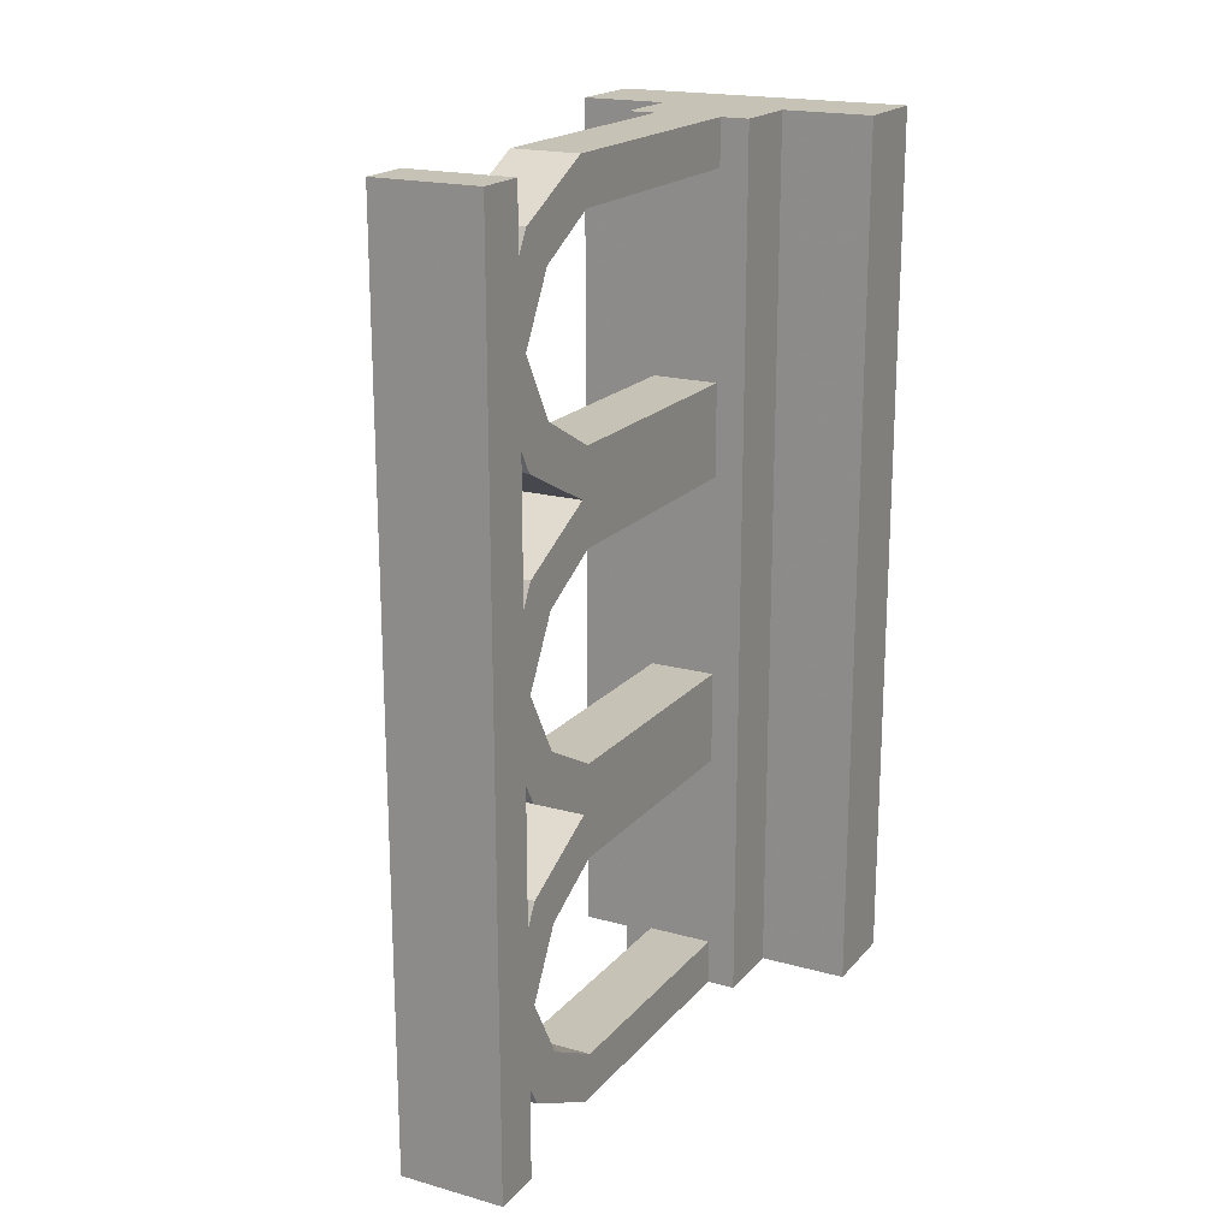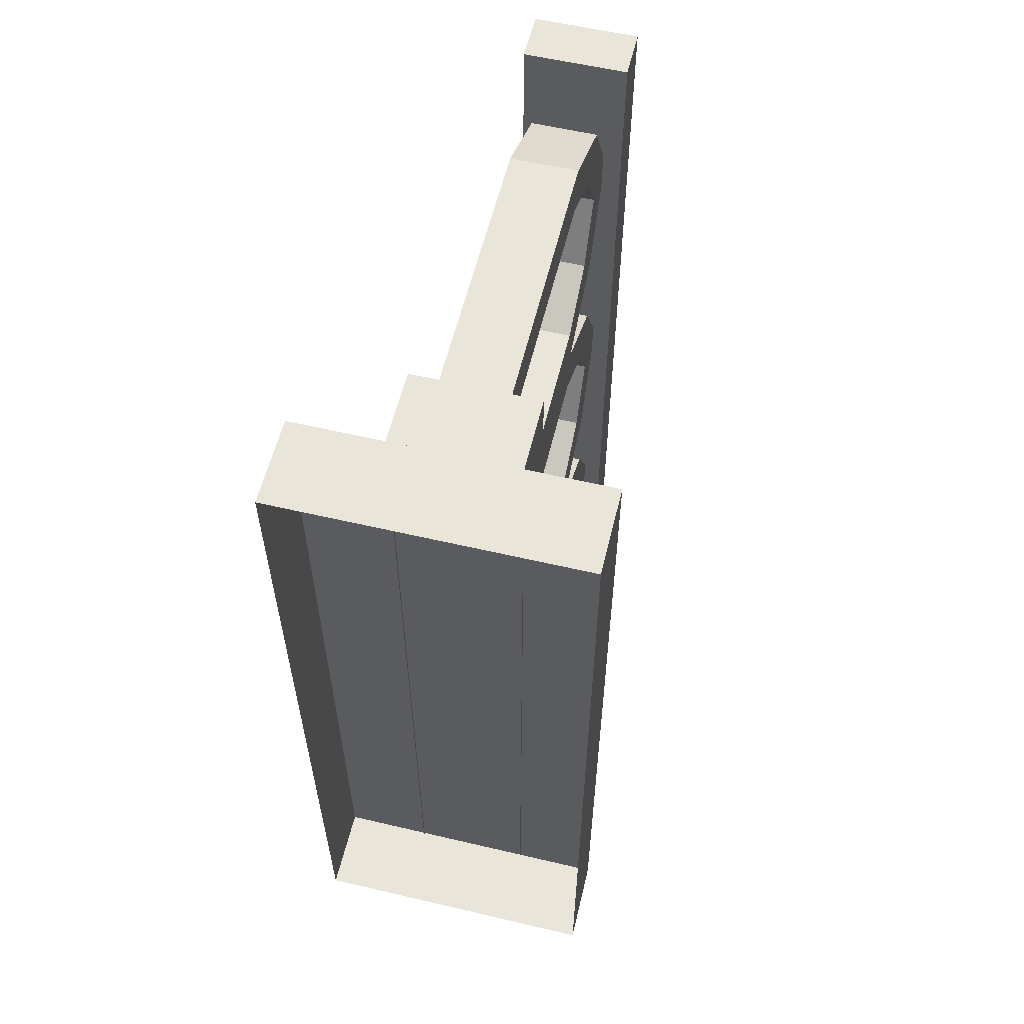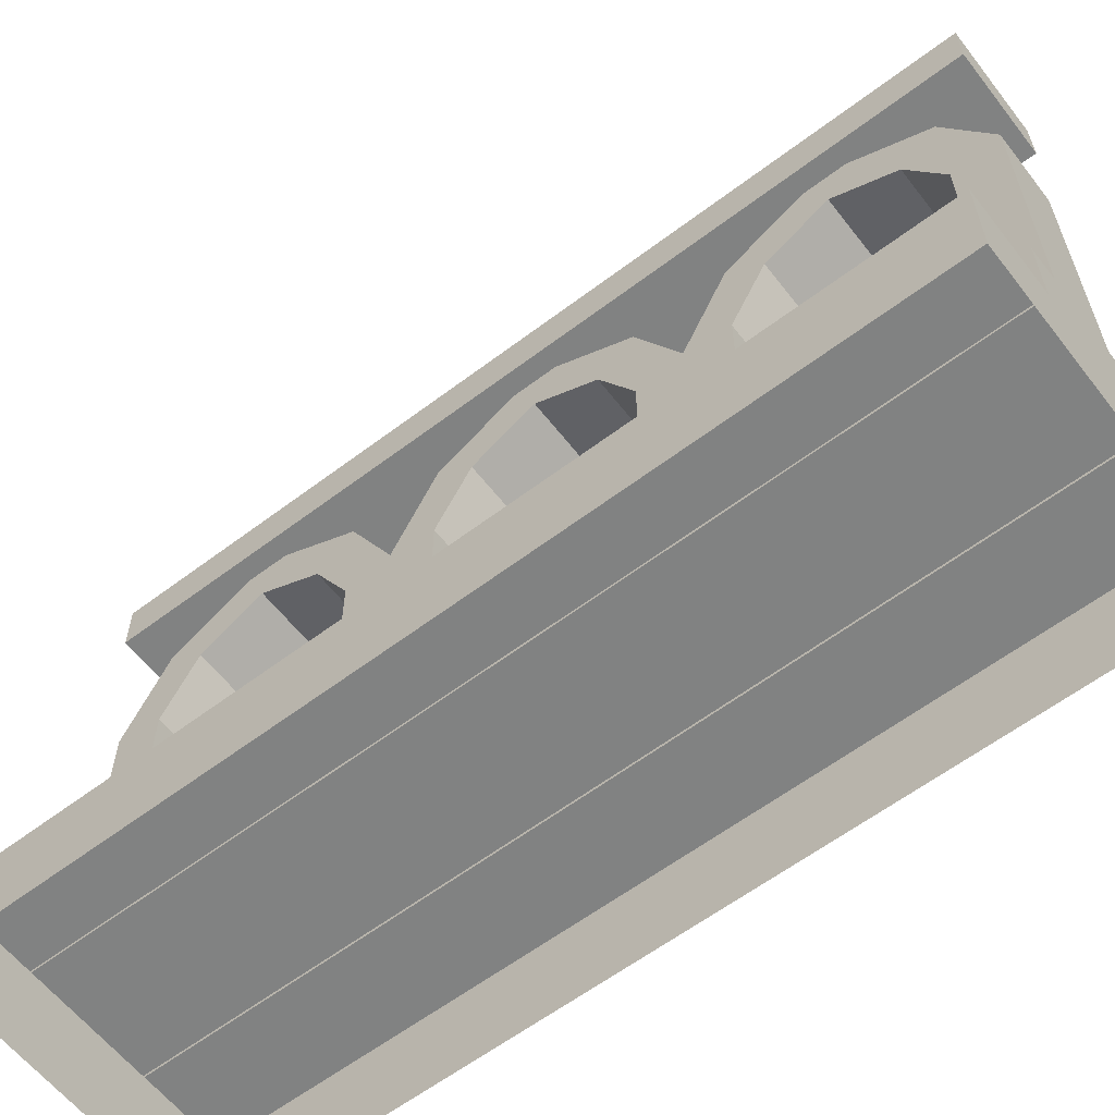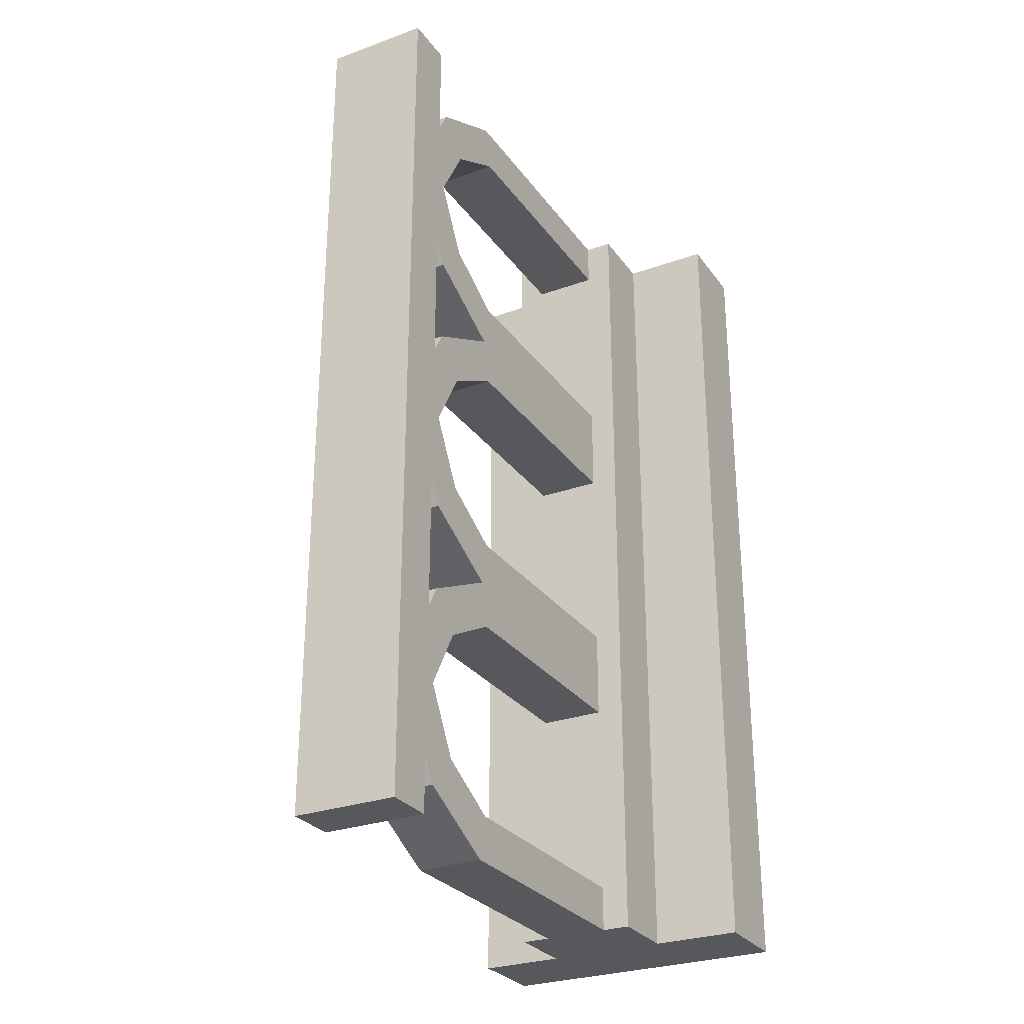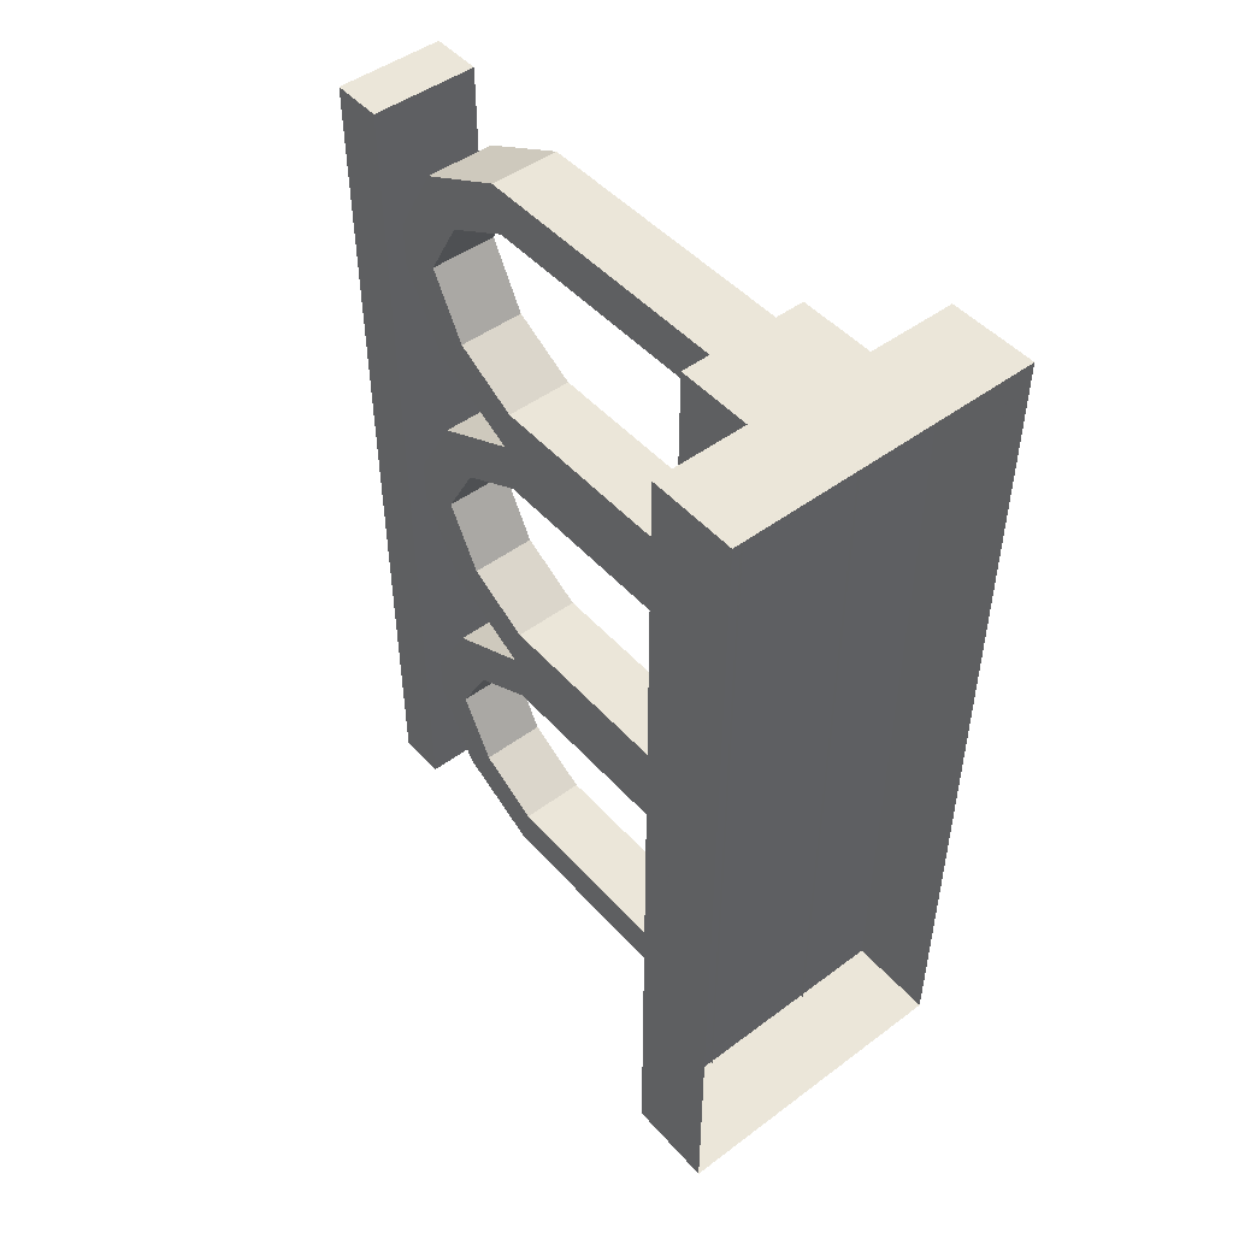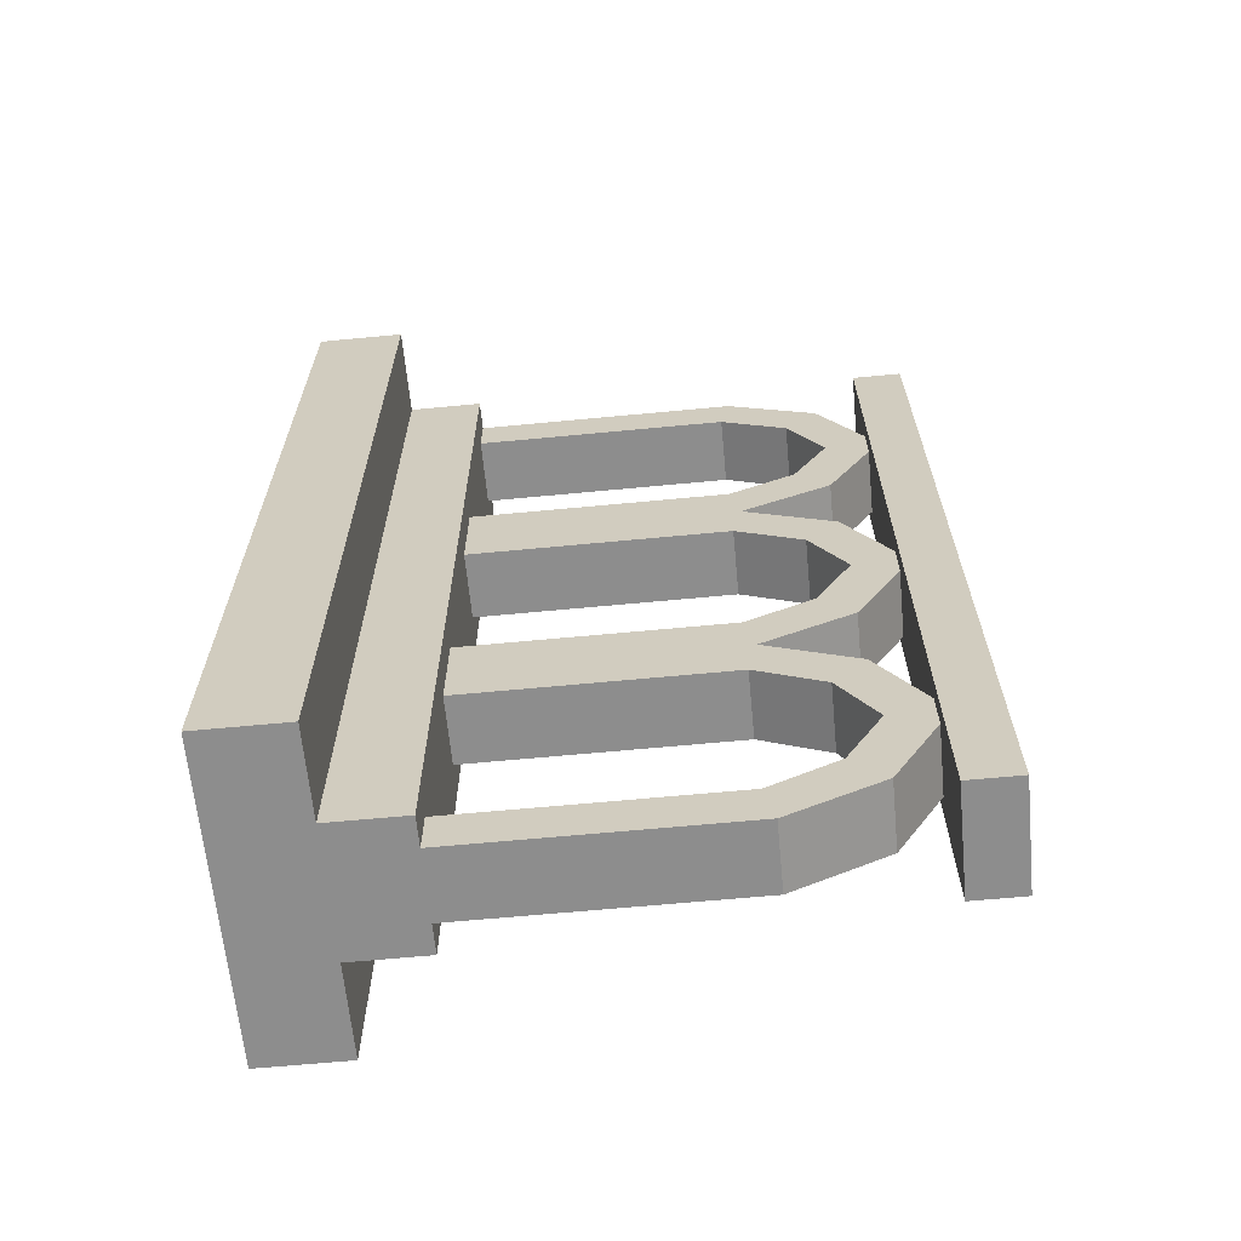
<metadata>
{"format":"obj","ext":"obj","renderer":"f3d","projection":"perspective","resolution":1024,"background":"white","views":[{"elev":19.2,"azim":-152.3,"up":"+Z"},{"elev":58.3,"azim":13.6,"up":"+Z"},{"elev":-60.6,"azim":-52.3,"up":"+Y"},{"elev":-28.4,"azim":-151.5,"up":"+Z"},{"elev":48.2,"azim":-39.6,"up":"+Z"},{"elev":-64.6,"azim":95.5,"up":"+Z"}]}
</metadata>
<code>
g Chap01_Arch_M203_Railing_02
v 0.1572 0.9612 1.383
v 0.1572 0.9612 0
v 0.3212 0.9612 1.383
v 0.3212 0.9612 0
v 0.1572 0.8824 0
v 0.1572 0.8824 1.383
v 0.3212 0.8824 0
v 0.3212 0.8824 1.383
v 0.3212 0.8824 1.383
v 0.3212 0.9612 1.383
v 0.3212 0.8824 0
v 0.3212 0.9612 0
v 0.1572 0.8824 0
v 0.1572 0.9612 0
v 0.1572 0.8824 1.383
v 0.1572 0.9612 1.383
v 0.1424 0.251 1.383
v 0.1424 0.251 0
v 0.336 0.251 1.383
v 0.336 0.251 0
v 0.336 0.251 0
v 0.336 0.1309 0
v 0.336 0.251 1.383
v 0.336 0.1309 1.383
v 0.1424 0.1309 1.383
v 0.1424 0.1309 0
v 0.1424 0.251 1.383
v 0.1424 0.251 0
v 0.187 0.8111 0.5329
v 0.187 0.6691 0.4609
v 0.2914 0.6691 0.4609
v 0.2914 0.8111 0.5329
v 0.2914 0.9018 0.6914
v 0.187 0.9018 0.6914
v 0.187 0.6547 0.5332
v 0.187 0.2374 0.5332
v 0.187 0.2374 0.4609
v 0.187 0.6691 0.4609
v 0.187 0.8111 0.5329
v 0.187 0.7593 0.5899
v 0.187 0.8159 0.6914
v 0.187 0.9018 0.6914
v 0.2914 0.2374 0.5332
v 0.2914 0.6547 0.5332
v 0.2914 0.2374 0.4609
v 0.2914 0.6691 0.4609
v 0.2914 0.8111 0.5329
v 0.2914 0.7593 0.5899
v 0.2914 0.8159 0.6914
v 0.2914 0.9018 0.6914
v 0.187 0.2374 0.5332
v 0.187 0.6547 0.5332
v 0.2914 0.2374 0.5332
v 0.2914 0.6547 0.5332
v 0.2914 0.7593 0.5899
v 0.187 0.7593 0.5899
v 0.2914 0.8159 0.6914
v 0.187 0.8159 0.6914
v 0.2914 0.6691 0.9218
v 0.187 0.6691 0.9218
v 0.187 0.8111 0.8498
v 0.2914 0.8111 0.8498
v 0.2914 0.9018 0.6914
v 0.187 0.9018 0.6914
v 0.187 0.2374 0.9218
v 0.187 0.2374 0.8495
v 0.187 0.6547 0.8495
v 0.187 0.6691 0.9218
v 0.187 0.8111 0.8498
v 0.187 0.7593 0.7928
v 0.187 0.8159 0.6914
v 0.187 0.9018 0.6914
v 0.2914 0.6547 0.8495
v 0.2914 0.2374 0.8495
v 0.2914 0.2374 0.9218
v 0.2914 0.6691 0.9218
v 0.2914 0.8111 0.8498
v 0.2914 0.7593 0.7928
v 0.2914 0.8159 0.6914
v 0.2914 0.9018 0.6914
v 0.187 0.2374 0.8495
v 0.2914 0.2374 0.8495
v 0.187 0.6547 0.8495
v 0.2914 0.6547 0.8495
v 0.2914 0.7593 0.7928
v 0.187 0.7593 0.7928
v 0.2914 0.8159 0.6914
v 0.187 0.8159 0.6914
v 0.187 0.6547 0.07232
v 0.187 0.2374 0.07232
v 0.187 0.2374 0
v 0.187 0.6691 0
v 0.187 0.8111 0.07199
v 0.187 0.7593 0.129
v 0.187 0.8159 0.2304
v 0.187 0.9018 0.2304
v 0.187 0.6691 0
v 0.187 0.2374 0
v 0.2914 0.2374 0
v 0.2914 0.6691 0
v 0.187 0.8111 0.07199
v 0.2914 0.8111 0.07199
v 0.2914 0.9018 0.2304
v 0.187 0.9018 0.2304
v 0.2914 0.2374 0.07232
v 0.2914 0.6547 0.07232
v 0.2914 0.2374 0
v 0.2914 0.6691 0
v 0.2914 0.8111 0.07199
v 0.2914 0.7593 0.129
v 0.2914 0.8159 0.2304
v 0.2914 0.9018 0.2304
v 0.187 0.2374 0.07232
v 0.187 0.6547 0.07232
v 0.2914 0.2374 0.07232
v 0.2914 0.6547 0.07232
v 0.2914 0.7593 0.129
v 0.187 0.7593 0.129
v 0.2914 0.8159 0.2304
v 0.187 0.8159 0.2304
v 0.2914 0.6691 0.4609
v 0.187 0.6691 0.4609
v 0.187 0.8111 0.3889
v 0.2914 0.8111 0.3889
v 0.2914 0.9018 0.2304
v 0.187 0.9018 0.2304
v 0.187 0.2374 0.4609
v 0.187 0.2374 0.3886
v 0.187 0.6547 0.3886
v 0.187 0.6691 0.4609
v 0.187 0.8111 0.3889
v 0.187 0.7593 0.3319
v 0.187 0.8159 0.2304
v 0.187 0.9018 0.2304
v 0.2914 0.6547 0.3886
v 0.2914 0.2374 0.3886
v 0.2914 0.2374 0.4609
v 0.2914 0.6691 0.4609
v 0.2914 0.8111 0.3889
v 0.2914 0.7593 0.3319
v 0.2914 0.8159 0.2304
v 0.2914 0.9018 0.2304
v 0.187 0.2374 0.3886
v 0.2914 0.2374 0.3886
v 0.187 0.6547 0.3886
v 0.2914 0.6547 0.3886
v 0.2914 0.7593 0.3319
v 0.187 0.7593 0.3319
v 0.2914 0.8159 0.2304
v 0.187 0.8159 0.2304
v 0.1572 0.9612 0
v 0.1572 0.8824 0
v 0.3212 0.9612 0
v 0.3212 0.8824 0
v 0.3212 0.9612 1.383
v 0.3212 0.8824 1.383
v 0.1572 0.9612 1.383
v 0.1572 0.8824 1.383
v 0.336 0.251 1.383
v 0.336 0.1309 1.383
v 0.1424 0.251 1.383
v 0.1424 0.1309 1.383
v 0.1424 0.251 0
v 0.1424 0.1309 0
v 0.336 0.251 0
v 0.336 0.1309 0
v 0.187 0.2374 1.383
v 0.187 0.2374 1.31
v 0.187 0.6547 1.31
v 0.187 0.6691 1.383
v 0.187 0.8111 1.311
v 0.187 0.7593 1.254
v 0.187 0.8159 1.152
v 0.187 0.9018 1.152
v 0.2914 0.2374 1.383
v 0.187 0.2374 1.383
v 0.187 0.6691 1.383
v 0.2914 0.6691 1.383
v 0.187 0.8111 1.311
v 0.2914 0.8111 1.311
v 0.2914 0.9018 1.152
v 0.187 0.9018 1.152
v 0.2914 0.6547 1.31
v 0.2914 0.2374 1.31
v 0.2914 0.2374 1.383
v 0.2914 0.6691 1.383
v 0.2914 0.8111 1.311
v 0.2914 0.7593 1.254
v 0.2914 0.8159 1.152
v 0.2914 0.9018 1.152
v 0.187 0.2374 1.31
v 0.2914 0.2374 1.31
v 0.187 0.6547 1.31
v 0.2914 0.6547 1.31
v 0.2914 0.7593 1.254
v 0.187 0.7593 1.254
v 0.2914 0.8159 1.152
v 0.187 0.8159 1.152
v 0.187 0.8111 0.9938
v 0.187 0.6691 0.9218
v 0.2914 0.6691 0.9218
v 0.2914 0.8111 0.9938
v 0.2914 0.9018 1.152
v 0.187 0.9018 1.152
v 0.187 0.6547 0.9941
v 0.187 0.2374 0.9941
v 0.187 0.2374 0.9218
v 0.187 0.6691 0.9218
v 0.187 0.8111 0.9938
v 0.187 0.7593 1.051
v 0.187 0.8159 1.152
v 0.187 0.9018 1.152
v 0.2914 0.2374 0.9941
v 0.2914 0.6547 0.9941
v 0.2914 0.2374 0.9218
v 0.2914 0.6691 0.9218
v 0.2914 0.8111 0.9938
v 0.2914 0.7593 1.051
v 0.2914 0.8159 1.152
v 0.2914 0.9018 1.152
v 0.187 0.2374 0.9941
v 0.187 0.6547 0.9941
v 0.2914 0.2374 0.9941
v 0.2914 0.6547 0.9941
v 0.2914 0.7593 1.051
v 0.187 0.7593 1.051
v 0.2914 0.8159 1.152
v 0.187 0.8159 1.152
v 0 0.1349 1.383
v 0 0.1349 0
v 0.4706 0.1349 1.383
v 0.4706 0.1349 0
v 0 0 0
v 0 0.1349 0
v 0 0 1.383
v 0 0.1349 1.383
v 0.4706 0 1.383
v 0.4706 0.1349 1.383
v 0.4706 0 0
v 0.4706 0.1349 0
v 0 0.1349 0
v 0 0 0
v 0.4706 0.1349 0
v 0.4706 0 0
v 0.4706 0.1349 1.383
v 0.4706 0 1.383
v 0 0.1349 1.383
v 0 0 1.383
g Chap01_Arch_M203_Railing_02_0
f 3 2 1
f 3 4 2
f 7 6 5
f 7 8 6
f 11 10 9
f 11 12 10
f 15 14 13
f 15 16 14
f 19 18 17
f 19 20 18
f 23 22 21
f 23 24 22
f 27 26 25
f 27 28 26
f 31 30 29
f 31 29 32
f 33 32 29
f 33 29 34
f 37 36 35
f 37 35 38
f 35 39 38
f 35 40 39
f 39 40 41
f 39 41 42
f 45 44 43
f 45 46 44
f 44 46 47
f 44 47 48
f 49 48 47
f 49 47 50
f 53 52 51
f 53 54 52
f 55 52 54
f 55 56 52
f 57 56 55
f 57 58 56
f 61 60 59
f 61 59 62
f 61 62 63
f 61 63 64
f 67 66 65
f 67 65 68
f 67 68 69
f 67 69 70
f 69 71 70
f 69 72 71
f 75 74 73
f 75 73 76
f 77 76 73
f 77 73 78
f 77 78 79
f 77 79 80
f 83 82 81
f 83 84 82
f 83 85 84
f 83 86 85
f 86 87 85
f 86 88 87
f 91 90 89
f 91 89 92
f 89 93 92
f 89 94 93
f 93 94 95
f 93 95 96
f 99 98 97
f 99 97 100
f 100 97 101
f 100 101 102
f 103 102 101
f 103 101 104
f 107 106 105
f 107 108 106
f 106 108 109
f 106 109 110
f 111 110 109
f 111 109 112
f 115 114 113
f 115 116 114
f 117 114 116
f 117 118 114
f 119 118 117
f 119 120 118
f 123 122 121
f 123 121 124
f 123 124 125
f 123 125 126
f 129 128 127
f 129 127 130
f 129 130 131
f 129 131 132
f 131 133 132
f 131 134 133
f 137 136 135
f 137 135 138
f 139 138 135
f 139 135 140
f 139 140 141
f 139 141 142
f 145 144 143
f 145 146 144
f 145 147 146
f 145 148 147
f 148 149 147
f 148 150 149
f 153 152 151
f 153 154 152
f 157 156 155
f 157 158 156
f 161 160 159
f 161 162 160
f 165 164 163
f 165 166 164
f 169 168 167
f 169 167 170
f 169 170 171
f 169 171 172
f 171 173 172
f 171 174 173
f 177 176 175
f 177 175 178
f 179 177 178
f 179 178 180
f 179 180 181
f 179 181 182
f 185 184 183
f 185 183 186
f 187 186 183
f 187 183 188
f 187 188 189
f 187 189 190
f 193 192 191
f 193 194 192
f 193 195 194
f 193 196 195
f 196 197 195
f 196 198 197
f 201 200 199
f 201 199 202
f 203 202 199
f 203 199 204
f 207 206 205
f 207 205 208
f 205 209 208
f 205 210 209
f 209 210 211
f 209 211 212
f 215 214 213
f 215 216 214
f 214 216 217
f 214 217 218
f 219 218 217
f 219 217 220
f 223 222 221
f 223 224 222
f 225 222 224
f 225 226 222
f 227 226 225
f 227 228 226
g Chap01_Arch_M203_Railing_02_1
f 231 230 229
f 231 232 230
f 235 234 233
f 235 236 234
f 239 238 237
f 239 240 238
f 243 242 241
f 243 244 242
f 247 246 245
f 247 248 246

</code>
